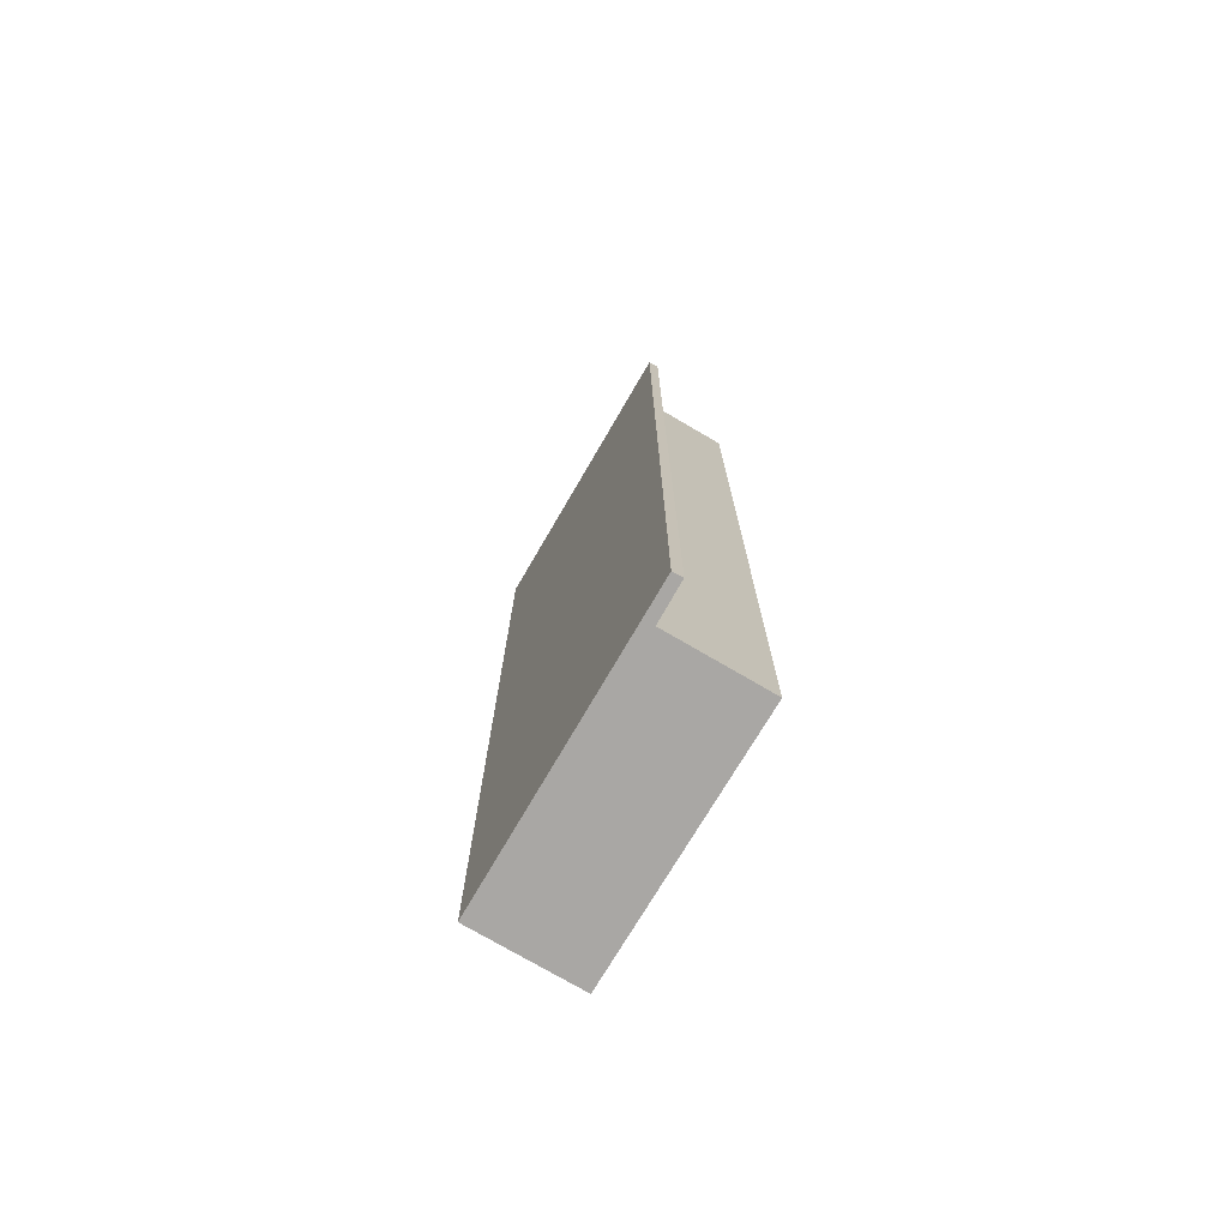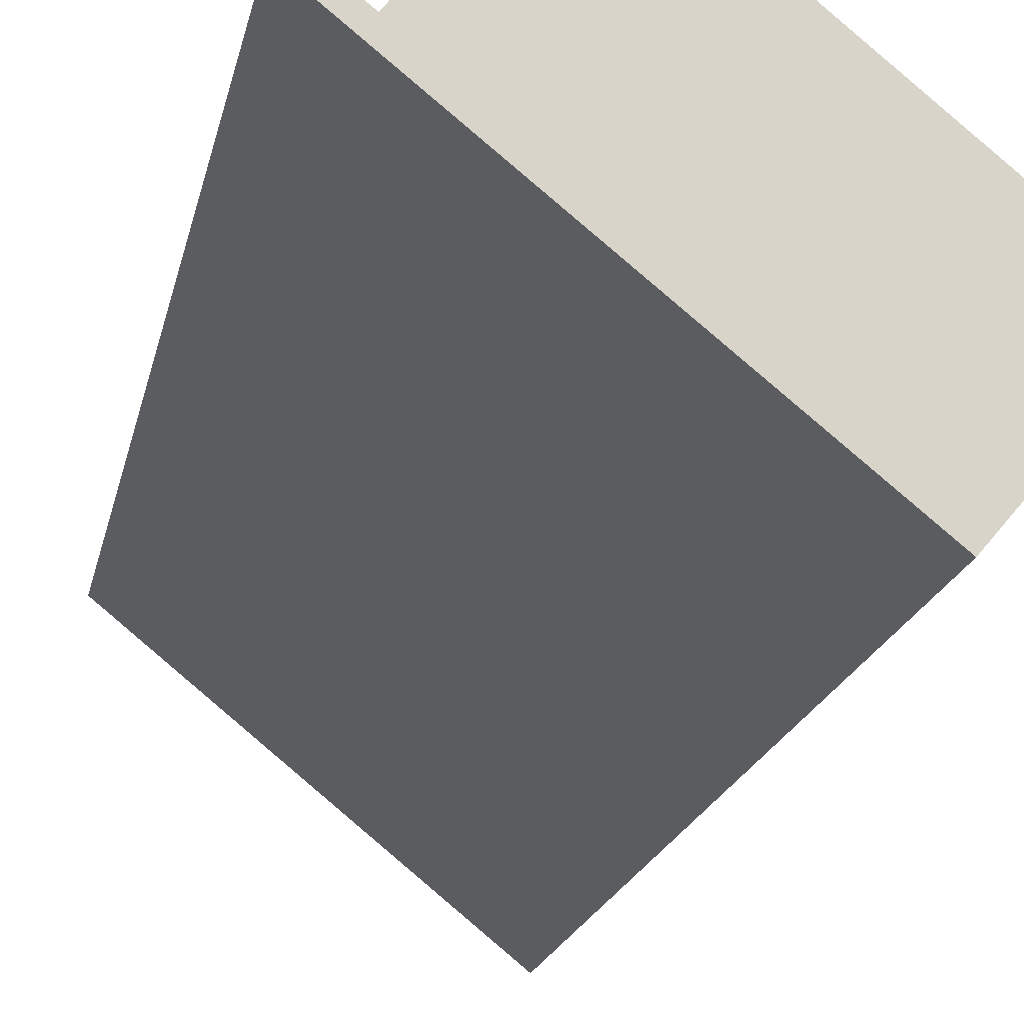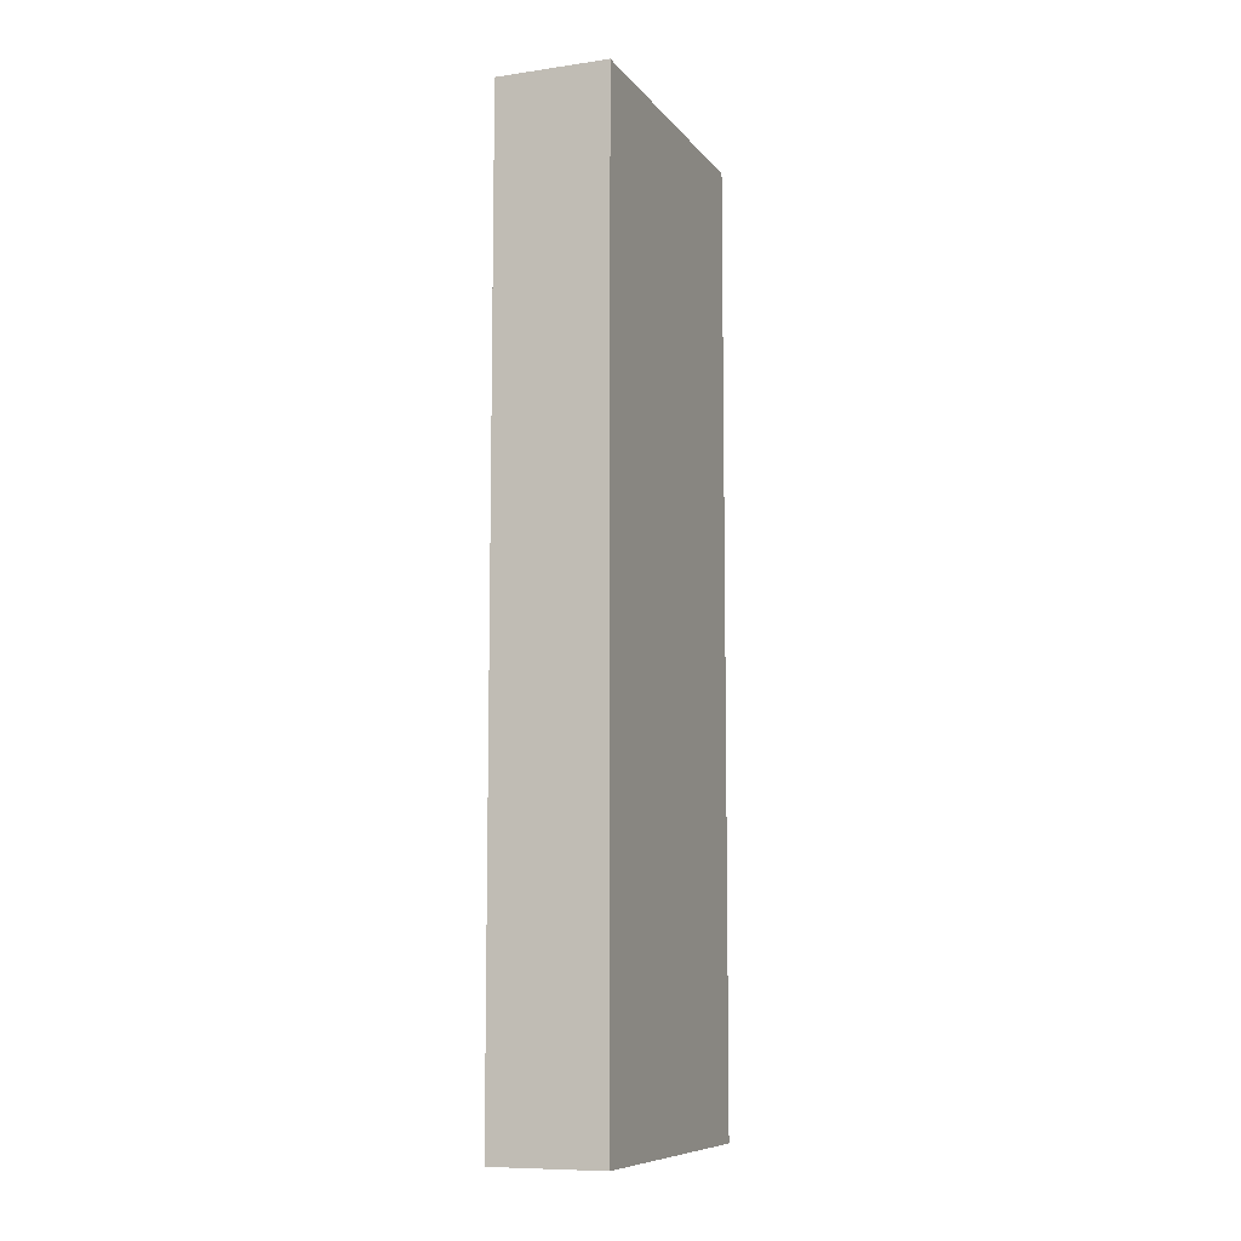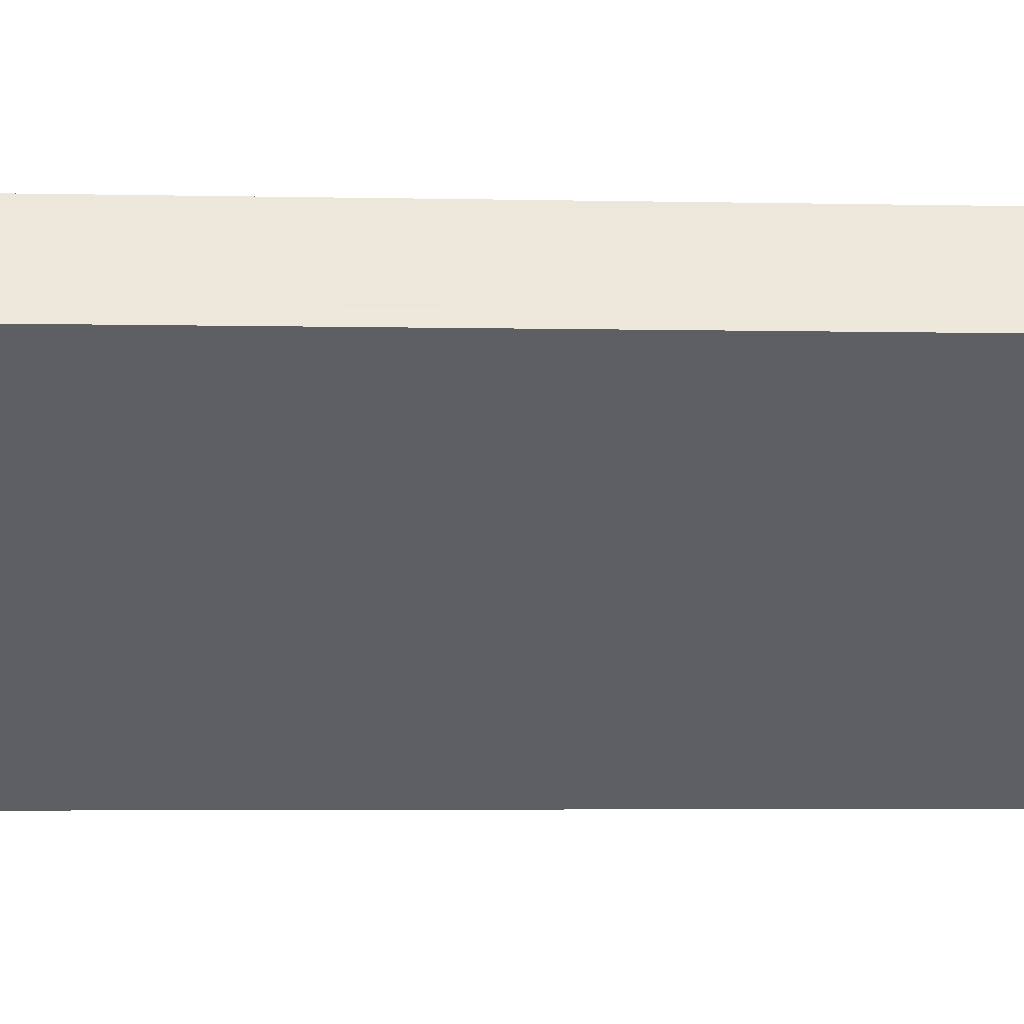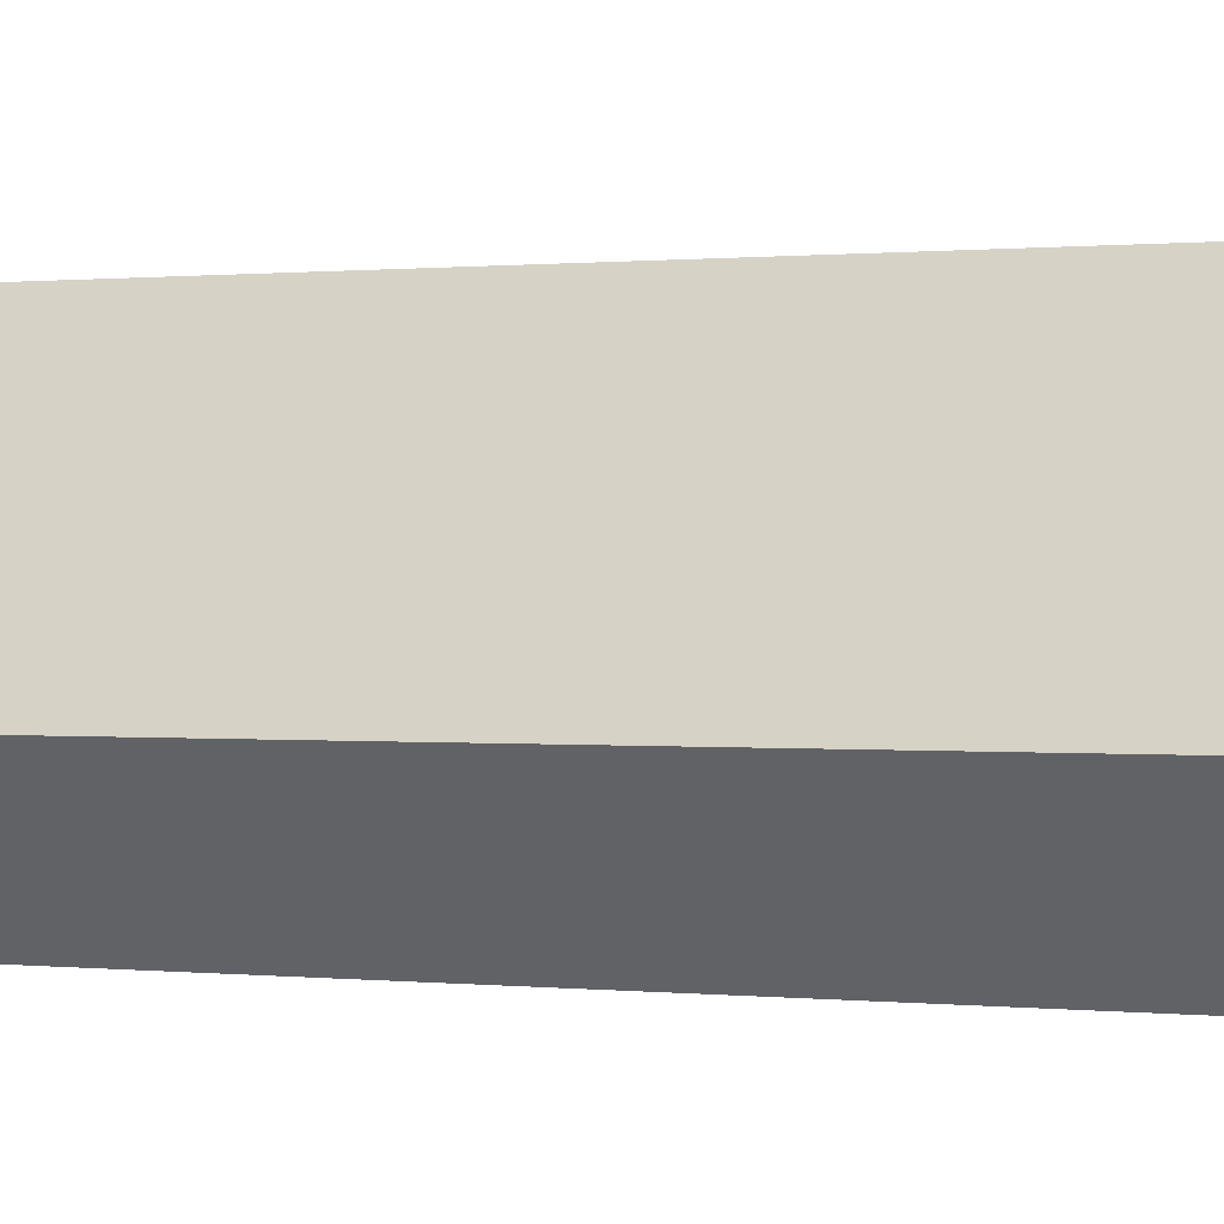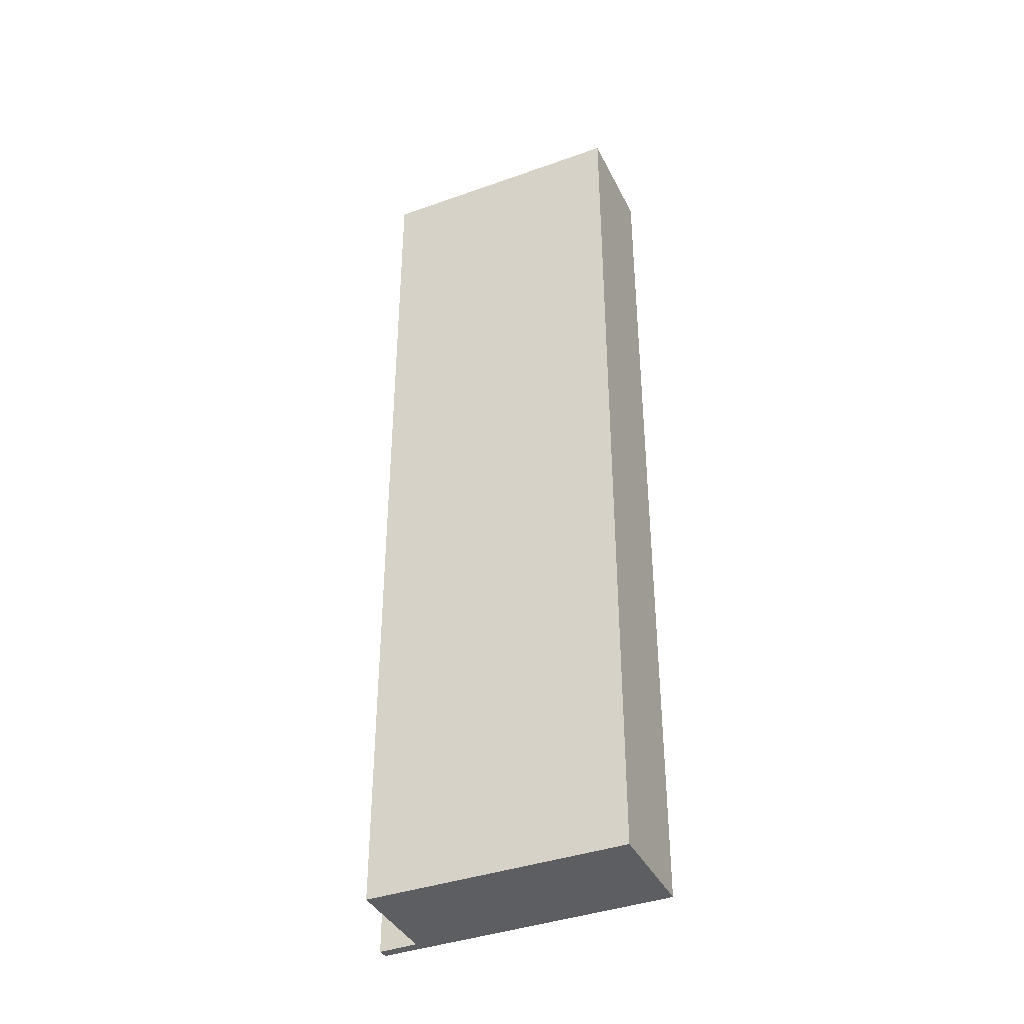
<metadata>
{"format":"obj","ext":"obj","renderer":"f3d","projection":"perspective","resolution":1024,"background":"white","views":[{"elev":-74.7,"azim":-80.6,"up":"+Y"},{"elev":-13.8,"azim":-8.5,"up":"+Z"},{"elev":-9.0,"azim":151.1,"up":"+Y"},{"elev":-2.6,"azim":-96.4,"up":"+Z"},{"elev":0.3,"azim":120.2,"up":"+Z"},{"elev":-39.0,"azim":64.2,"up":"+Y"}]}
</metadata>
<code>
v  6.794 21.23 -2.399
v  5.199 21.23 -4.305
v  2.304 21.23 1.394
v  0.83 21.23 -0.377
v  0 21.23 1.3e-15
v  0.138 21.23 0.182
v  2.304 -8.536e-17 1.394
v  6.794 1.469e-16 -2.399
v  0.138 -1.114e-17 0.182
v  0.83 2.308e-17 -0.377
v  5.199 2.636e-16 -4.305
v  0 0 0
g defaultobject
f 1 2 3
f 4 3 2
f 5 4 2
f 6 4 5
f 7 1 3
f 1 7 8
f 9 4 6
f 4 9 10
f 8 2 1
f 2 8 11
f 11 5 2
f 5 11 12
f 12 6 5
f 6 12 9
f 10 3 4
f 3 10 7
f 7 11 8
f 11 7 10
f 11 10 12
f 12 10 9

</code>
